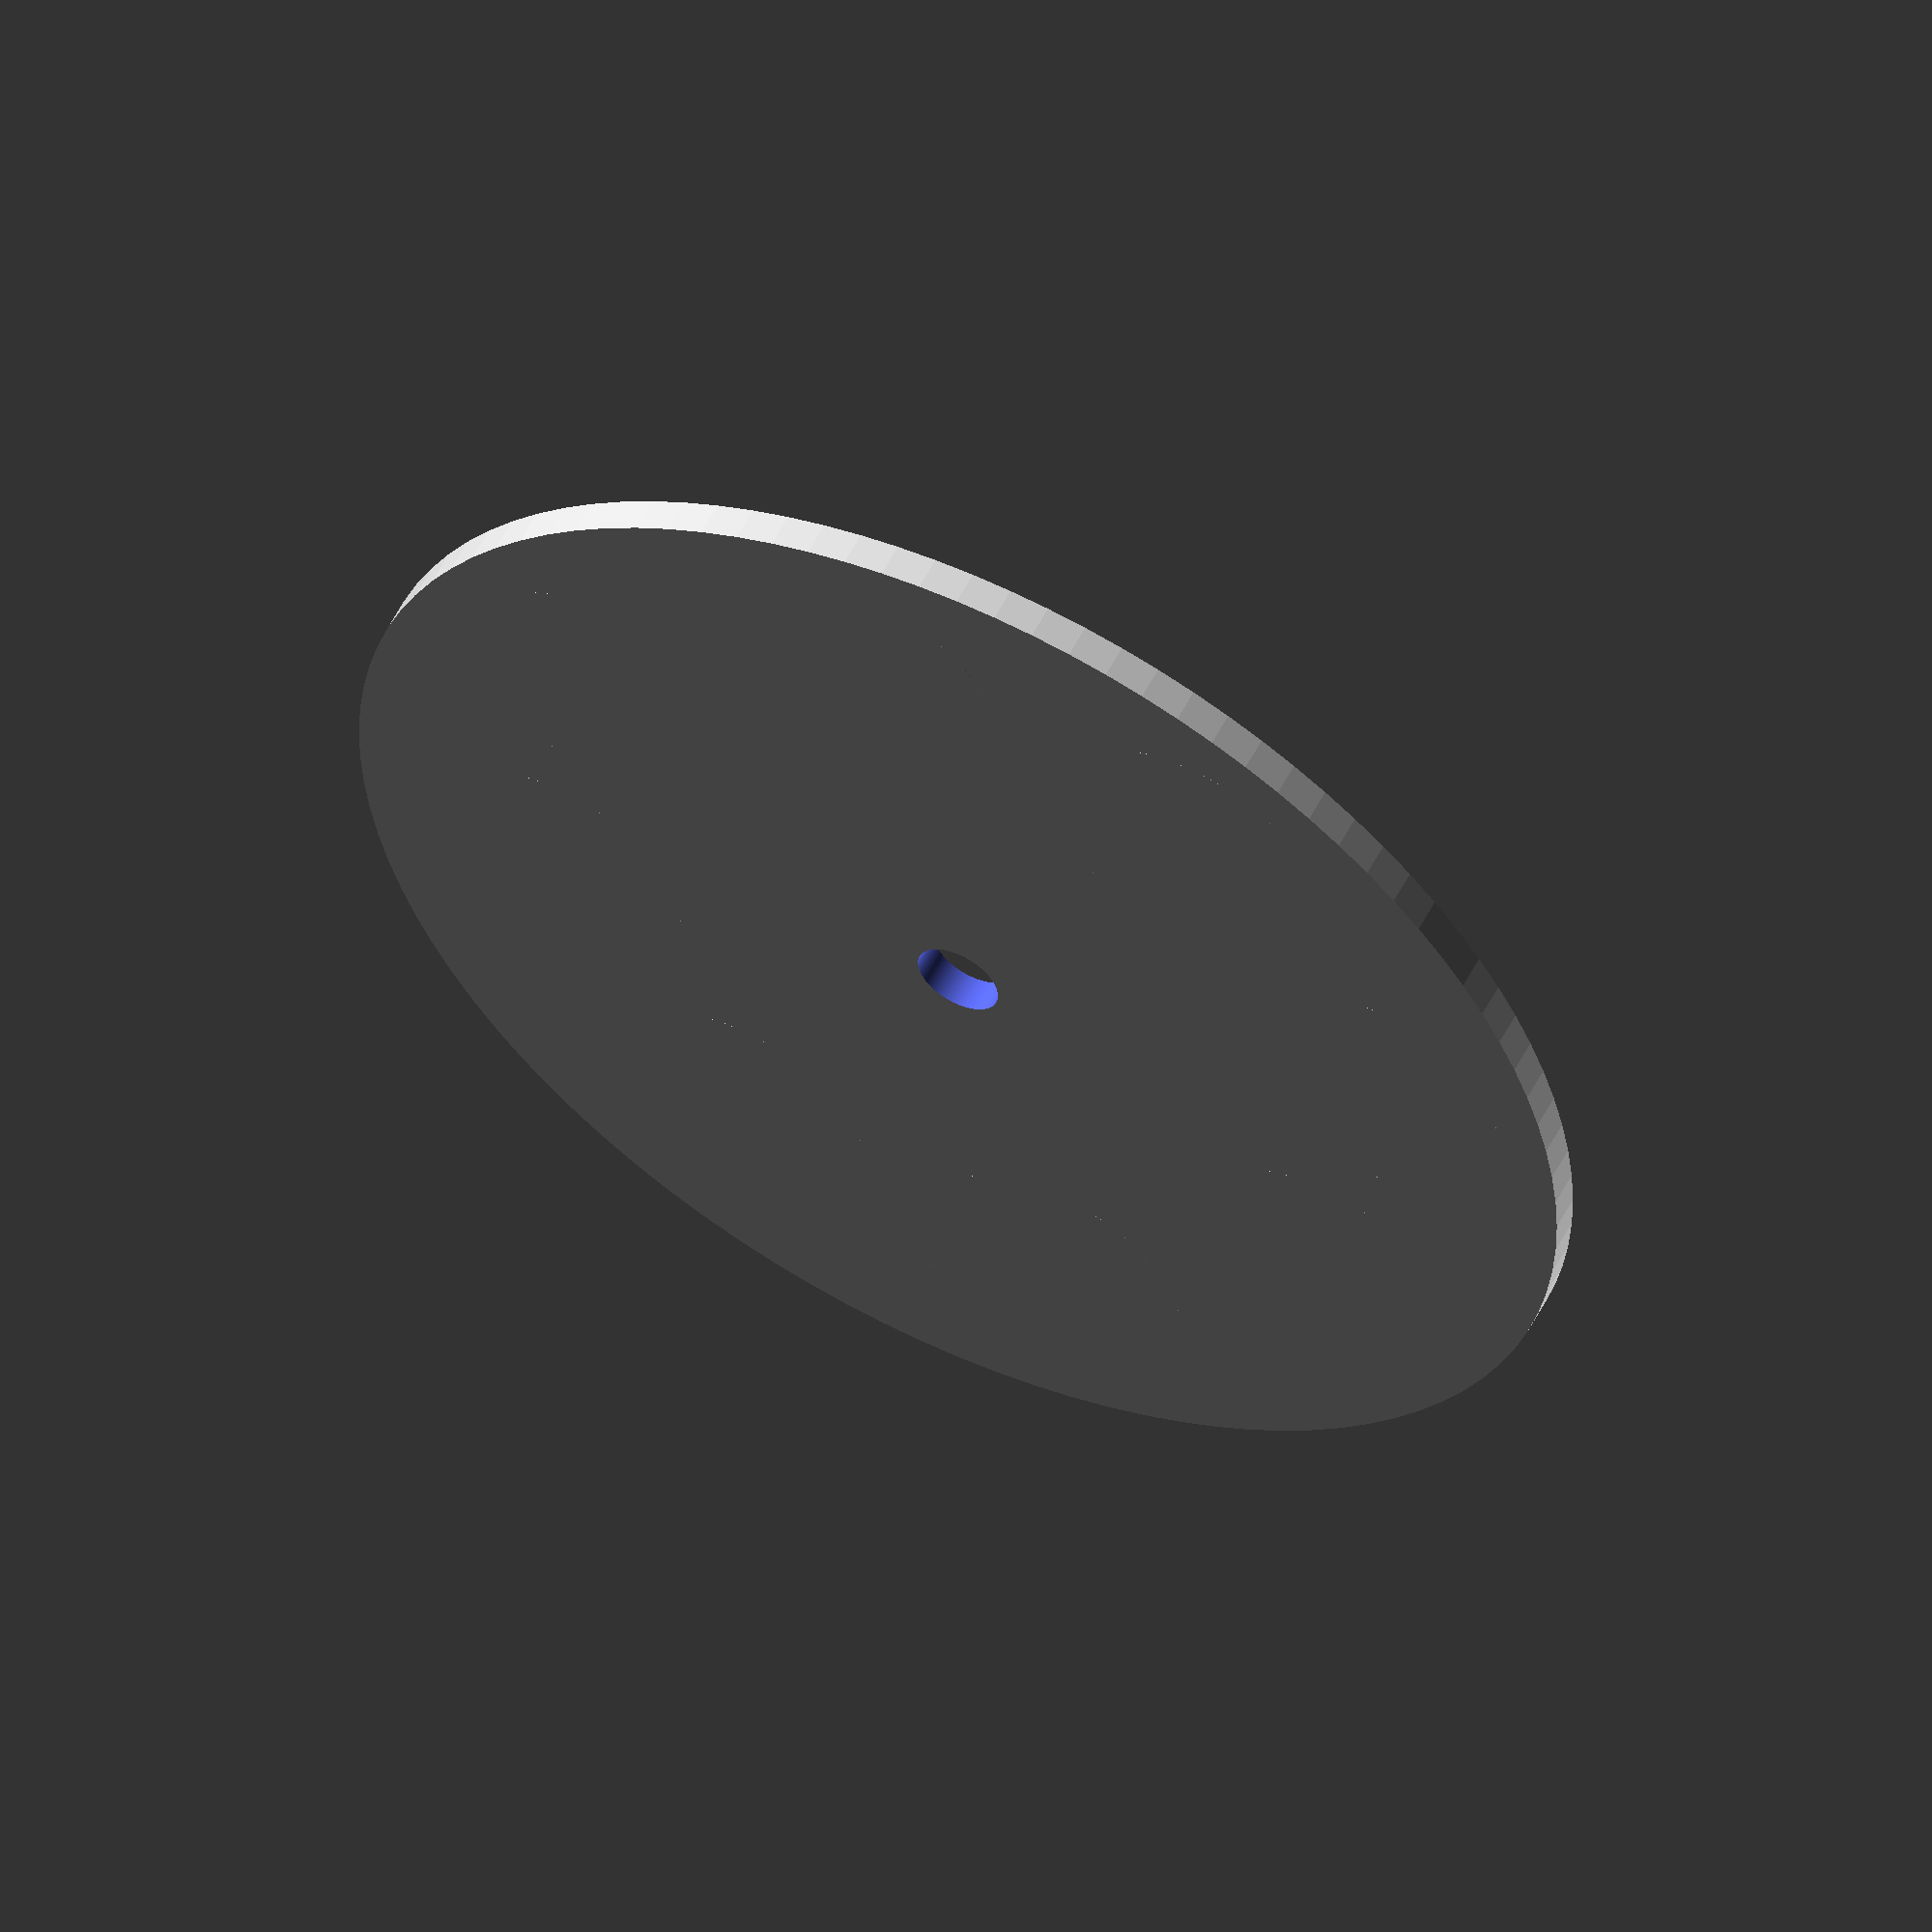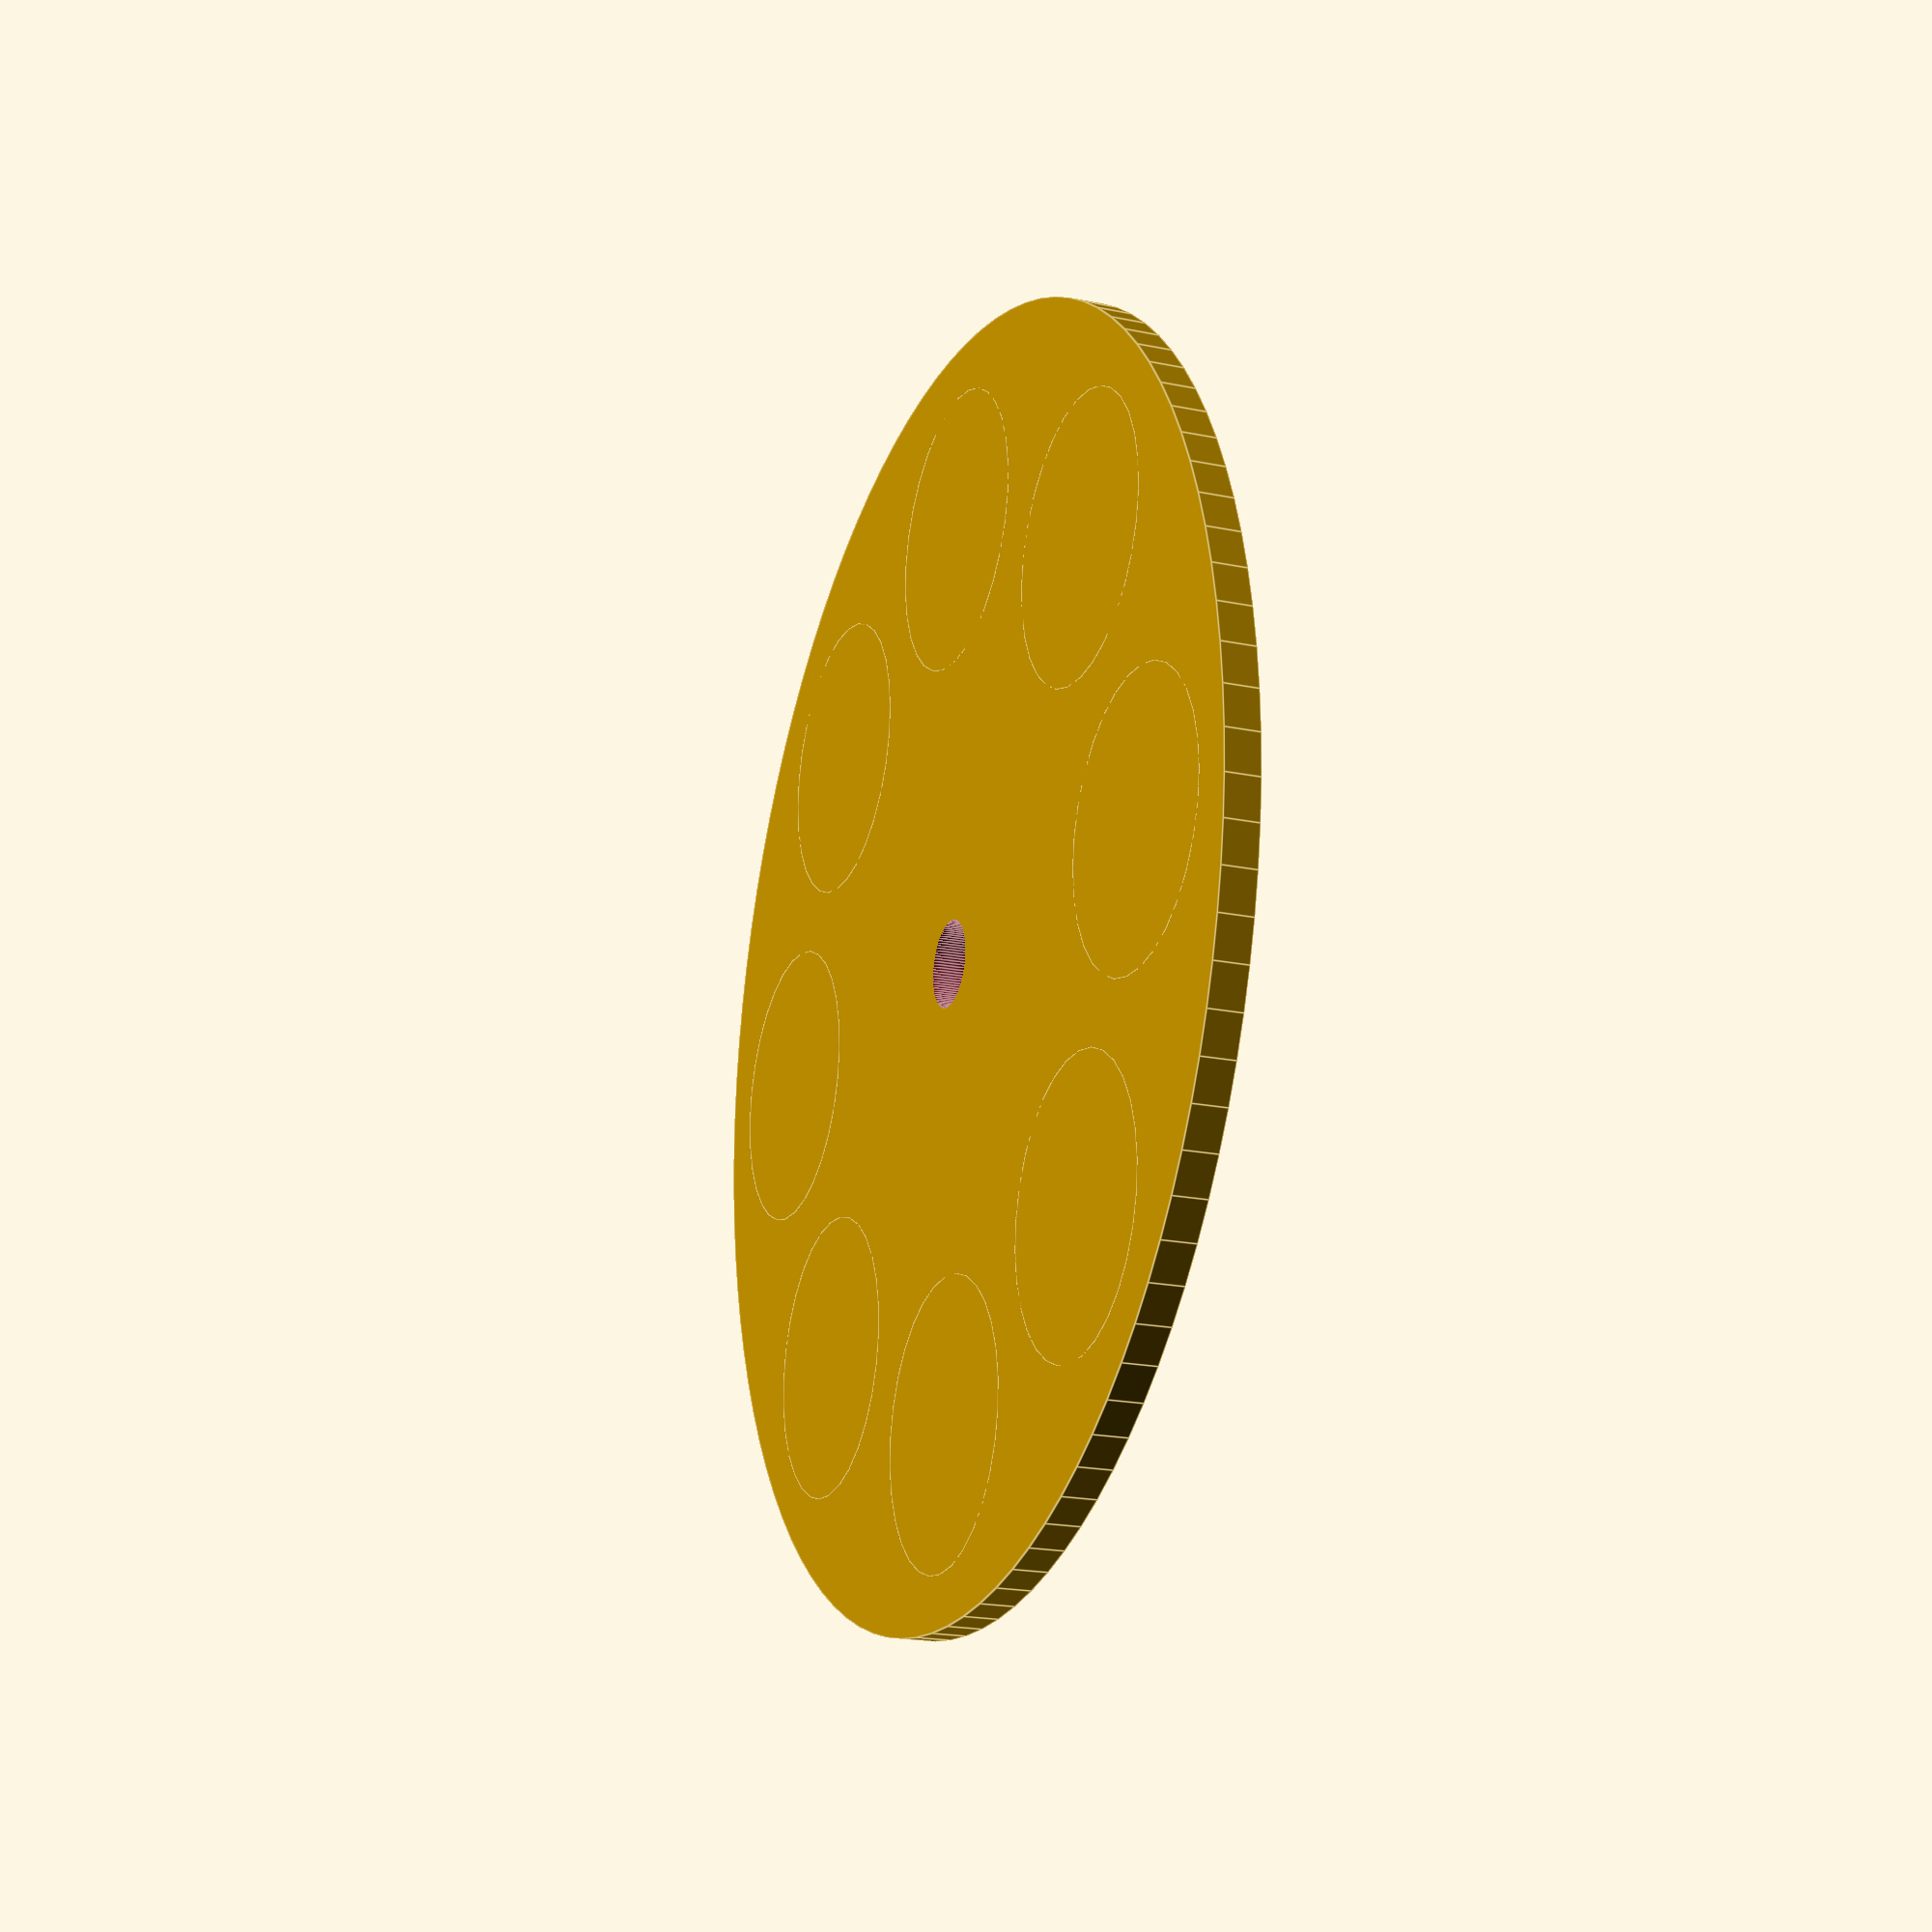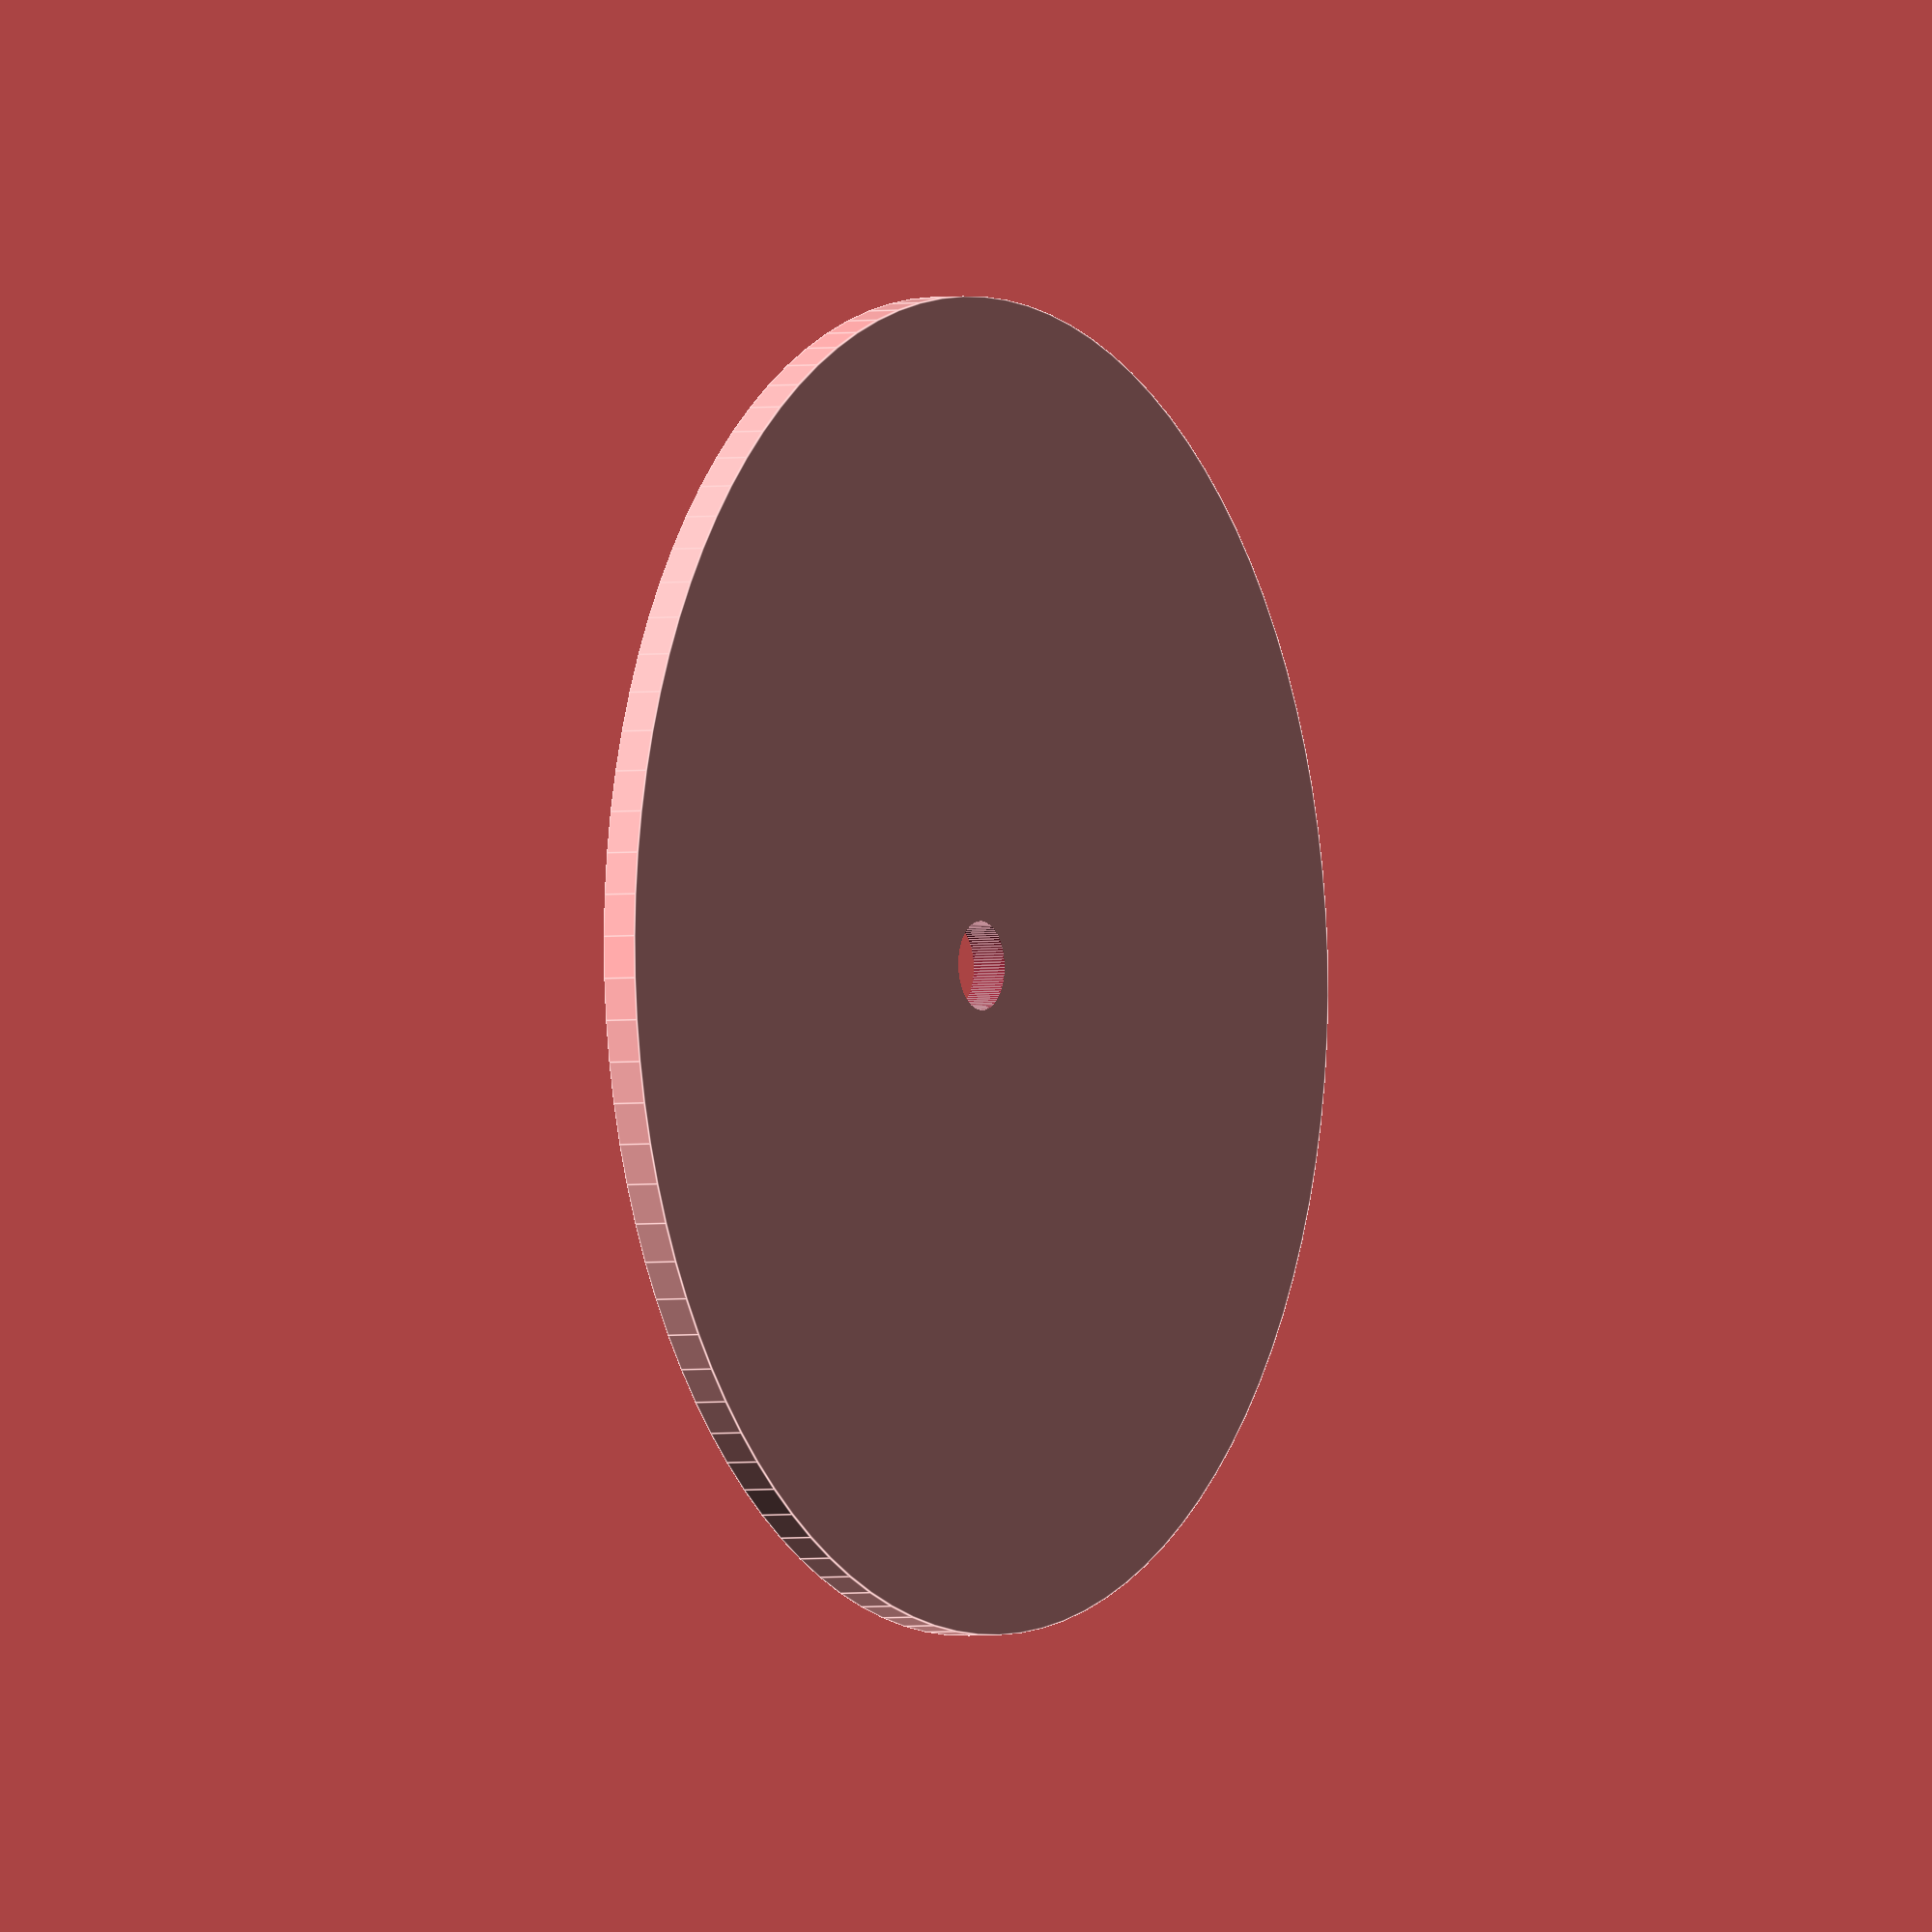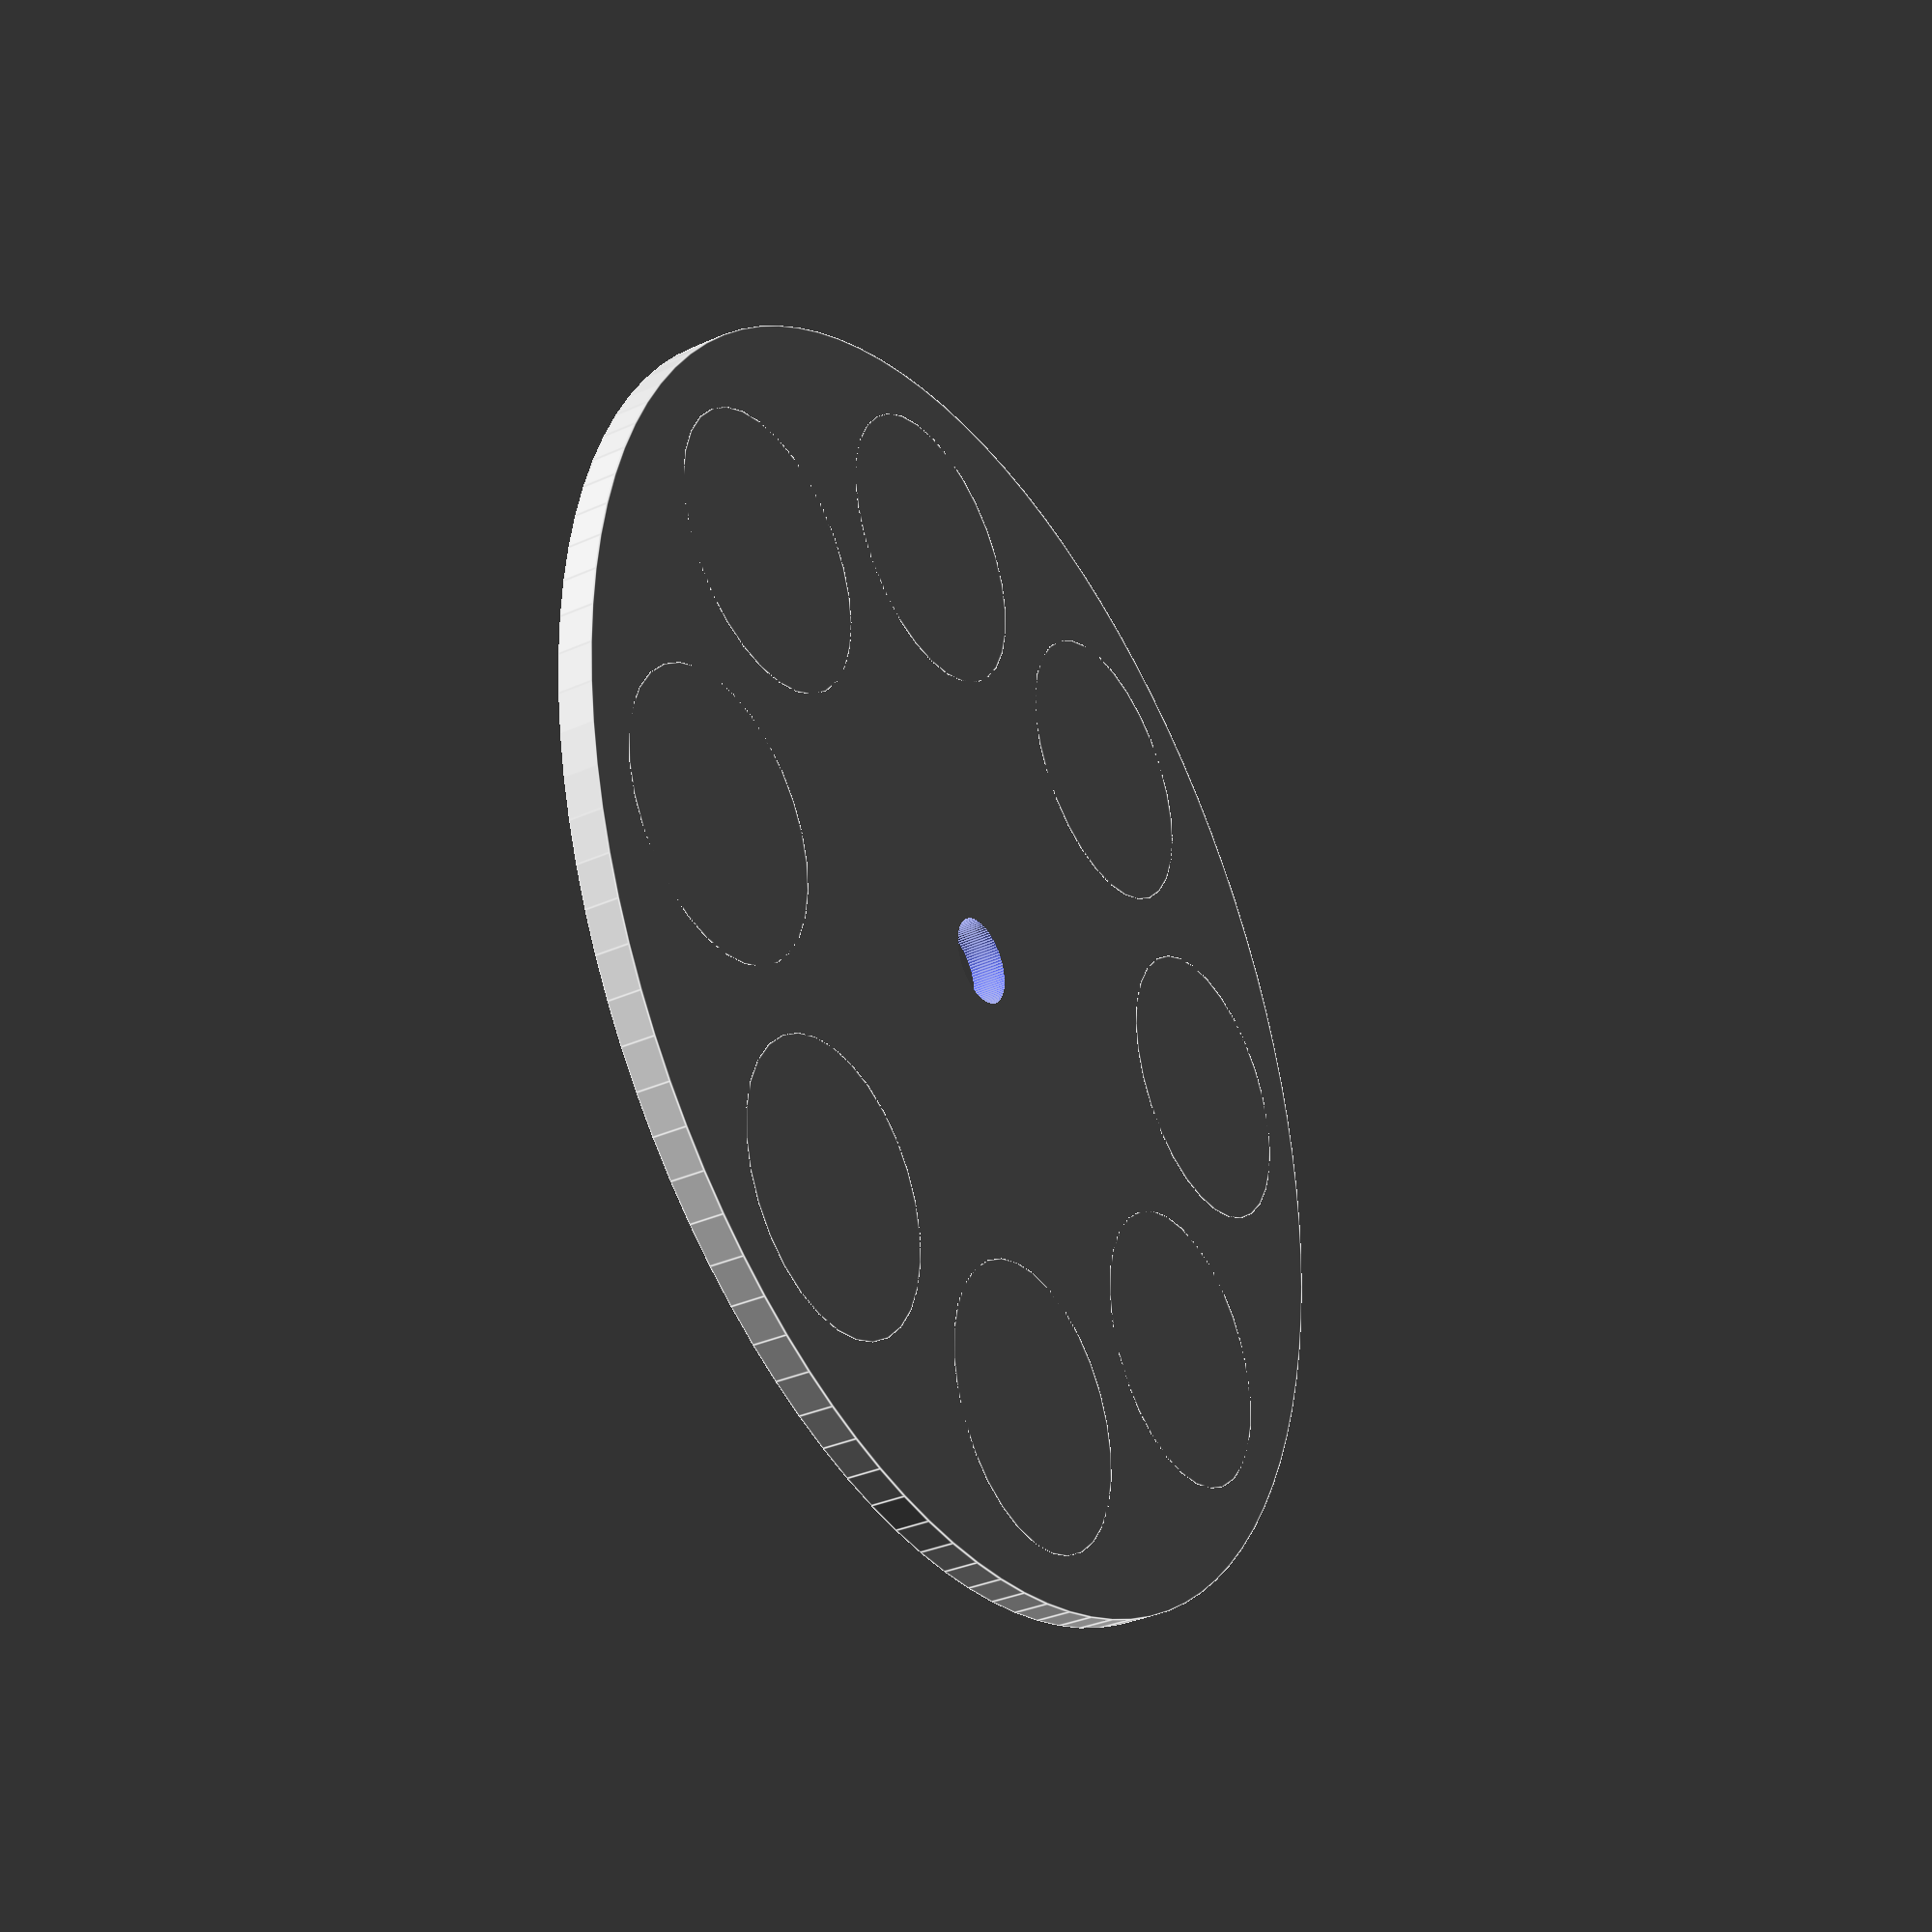
<openscad>

// Rotor plate with magnets
$fn = 100;

module rotor() {
    difference() {
        // Main disk
        cylinder(h=8.069980123839466, d=300);

        // Center hole
        translate([0, 0, -1])
            cylinder(h=10.069980123839466, d=20);
    }

    // Magnets
    
    // Magnet 1
    translate([105.0 * cos(0.0), 105.0 * sin(0.0), 0])
        rotate([0, 0, 0.0])
        cylinder(h=3.0699801238394655, 
                d=65.97344572538566,
                $fn=30);

    // Magnet 2
    translate([105.0 * cos(45.0), 105.0 * sin(45.0), 0])
        rotate([0, 0, 45.0])
        cylinder(h=3.0699801238394655, 
                d=65.97344572538566,
                $fn=30);

    // Magnet 3
    translate([105.0 * cos(90.0), 105.0 * sin(90.0), 0])
        rotate([0, 0, 90.0])
        cylinder(h=3.0699801238394655, 
                d=65.97344572538566,
                $fn=30);

    // Magnet 4
    translate([105.0 * cos(135.0), 105.0 * sin(135.0), 0])
        rotate([0, 0, 135.0])
        cylinder(h=3.0699801238394655, 
                d=65.97344572538566,
                $fn=30);

    // Magnet 5
    translate([105.0 * cos(180.0), 105.0 * sin(180.0), 0])
        rotate([0, 0, 180.0])
        cylinder(h=3.0699801238394655, 
                d=65.97344572538566,
                $fn=30);

    // Magnet 6
    translate([105.0 * cos(225.0), 105.0 * sin(225.0), 0])
        rotate([0, 0, 225.0])
        cylinder(h=3.0699801238394655, 
                d=65.97344572538566,
                $fn=30);

    // Magnet 7
    translate([105.0 * cos(270.0), 105.0 * sin(270.0), 0])
        rotate([0, 0, 270.0])
        cylinder(h=3.0699801238394655, 
                d=65.97344572538566,
                $fn=30);

    // Magnet 8
    translate([105.0 * cos(315.0), 105.0 * sin(315.0), 0])
        rotate([0, 0, 315.0])
        cylinder(h=3.0699801238394655, 
                d=65.97344572538566,
                $fn=30);
}

rotor();

</openscad>
<views>
elev=304.3 azim=237.7 roll=206.6 proj=o view=solid
elev=19.7 azim=43.0 roll=248.7 proj=p view=edges
elev=182.3 azim=151.8 roll=238.8 proj=o view=edges
elev=33.4 azim=236.8 roll=121.7 proj=p view=edges
</views>
